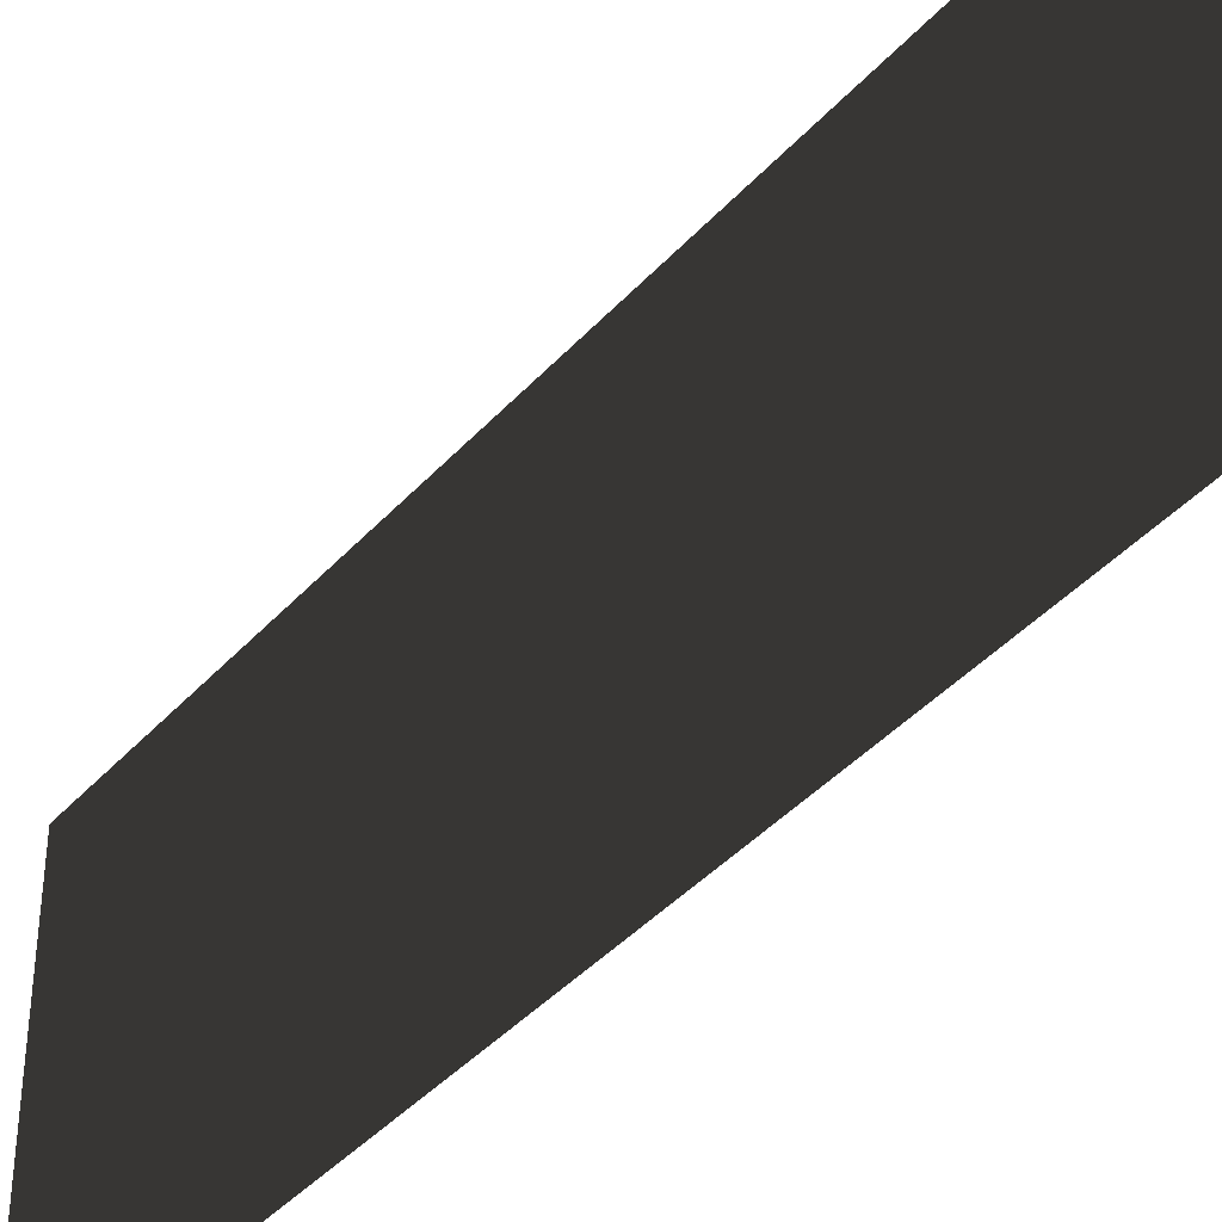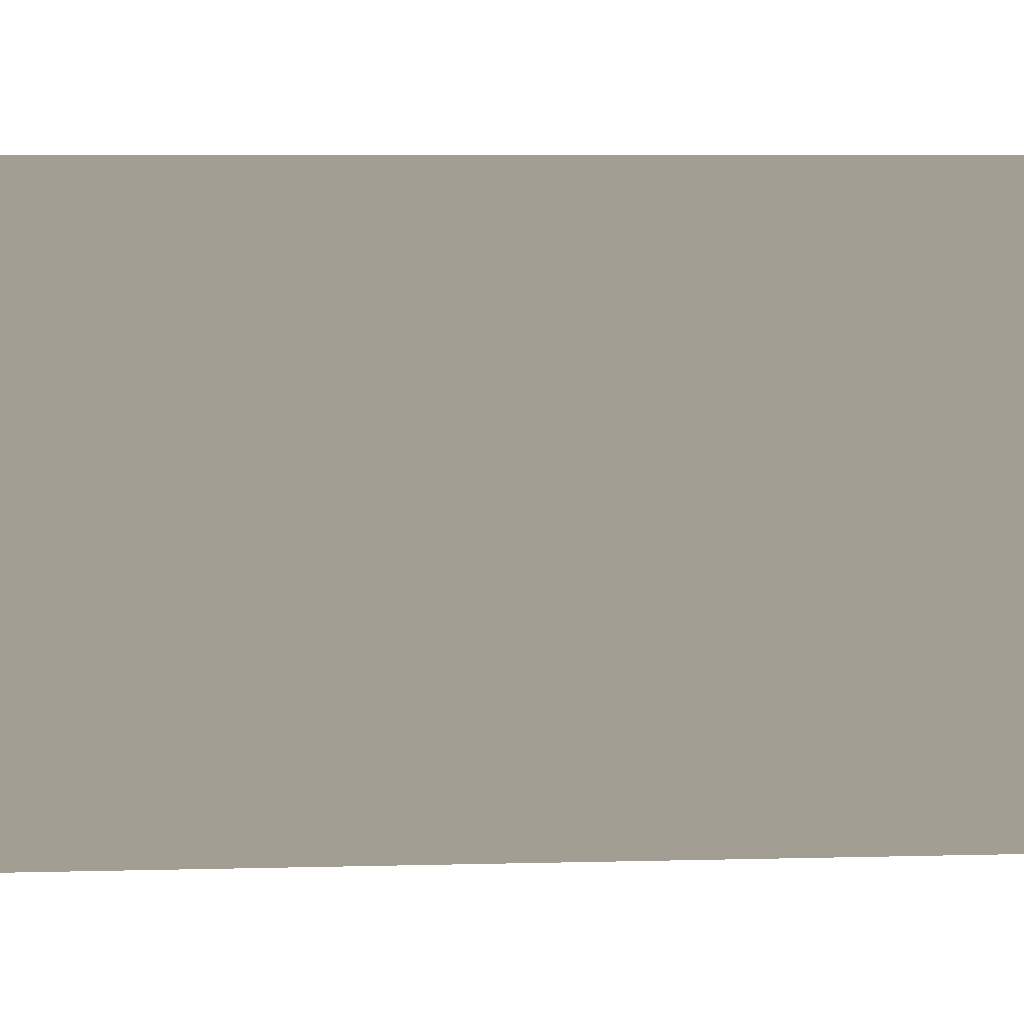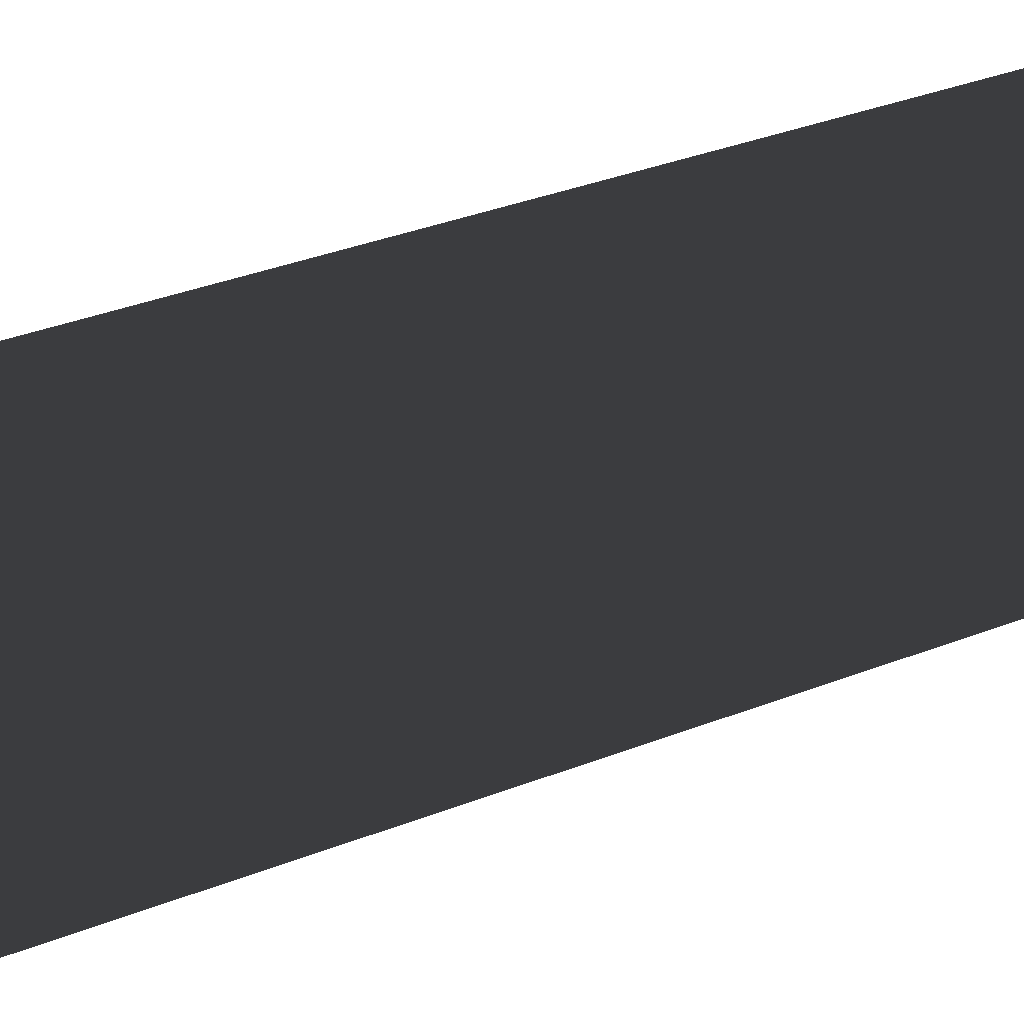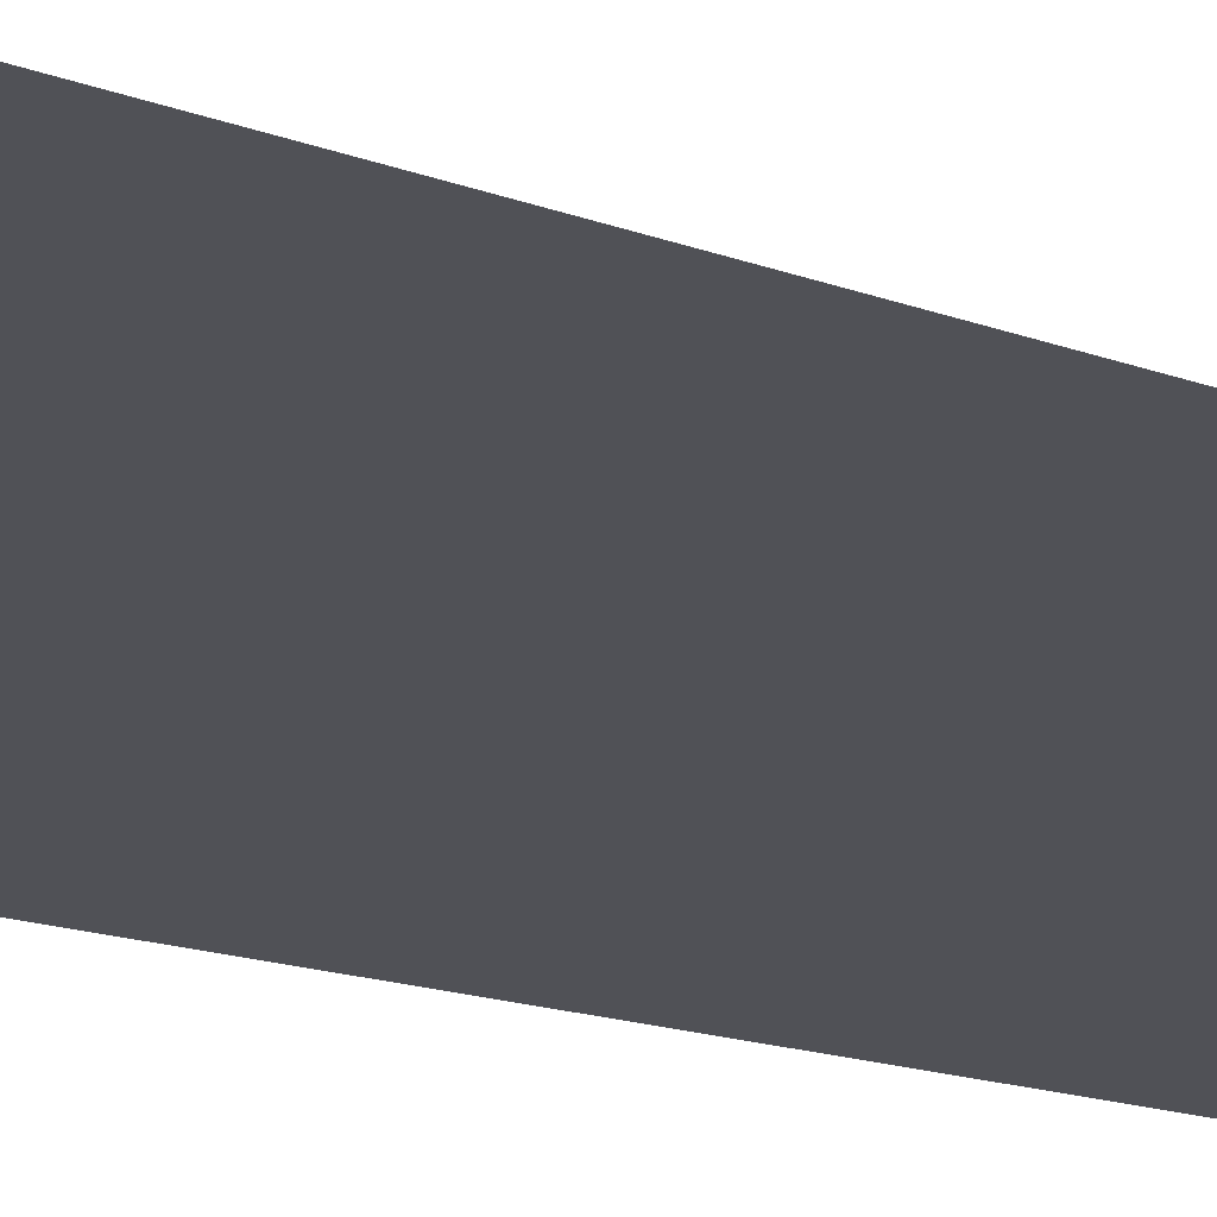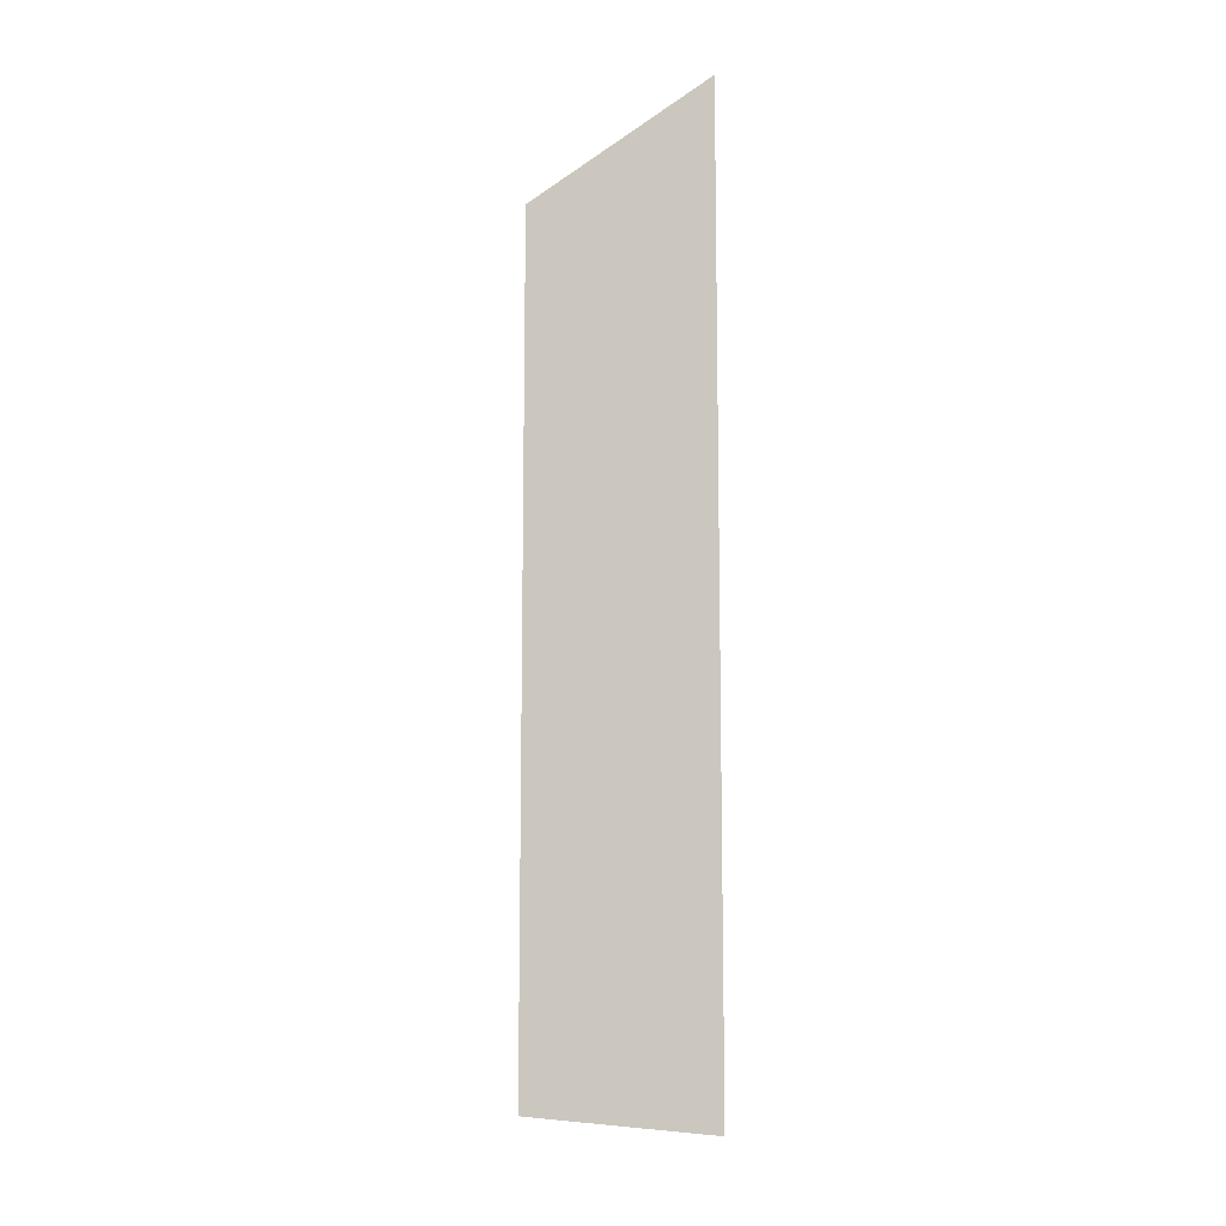
<metadata>
{"format":"obj","ext":"obj","renderer":"f3d","projection":"perspective","resolution":1024,"background":"white","views":[{"elev":-41.3,"azim":142.2,"up":"+Y"},{"elev":5.1,"azim":84.2,"up":"+Y"},{"elev":35.1,"azim":-117.6,"up":"+Y"},{"elev":-20.4,"azim":-122.1,"up":"+Y"},{"elev":-10.7,"azim":149.2,"up":"+Z"}]}
</metadata>
<code>
o Wall
v 0 20 26
v 0 0 26
v 0 20 -26
v 0 0 -26
f 2 3 1
f 2 4 3

</code>
